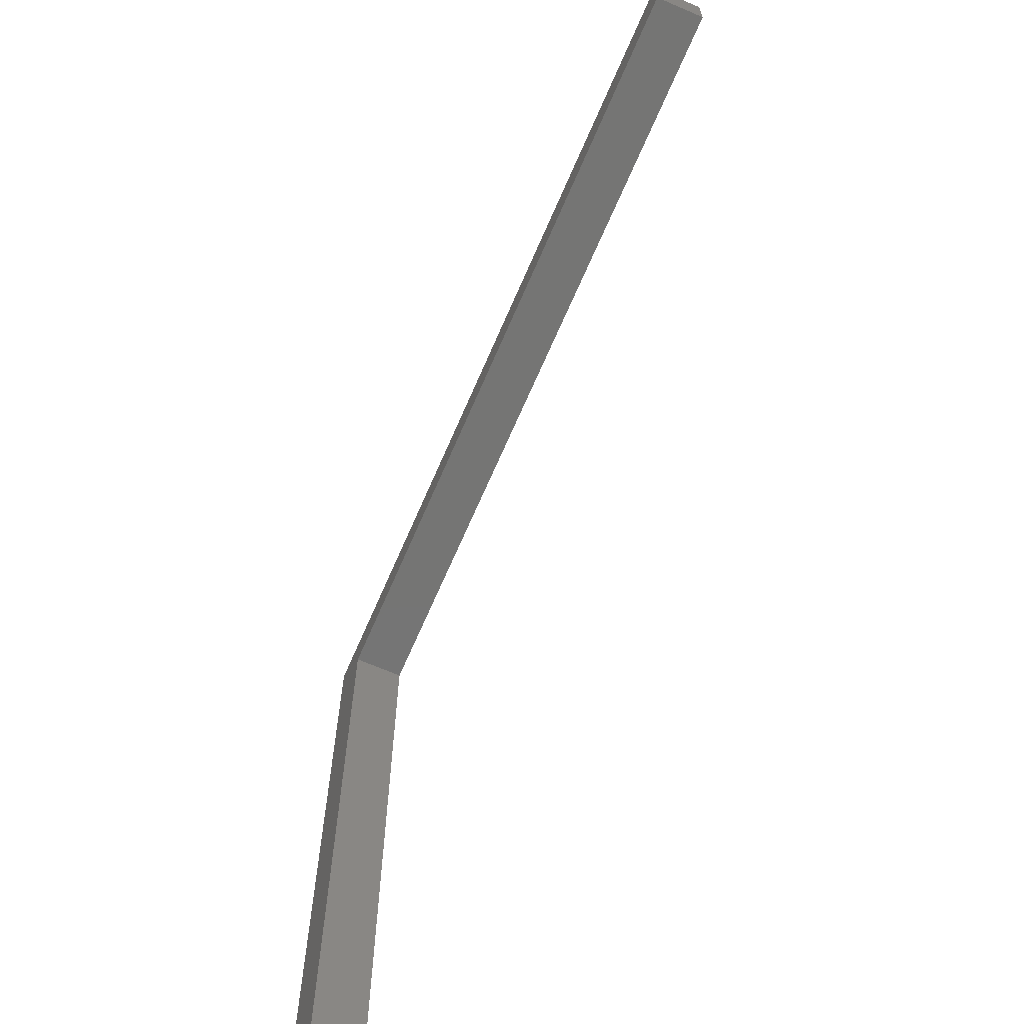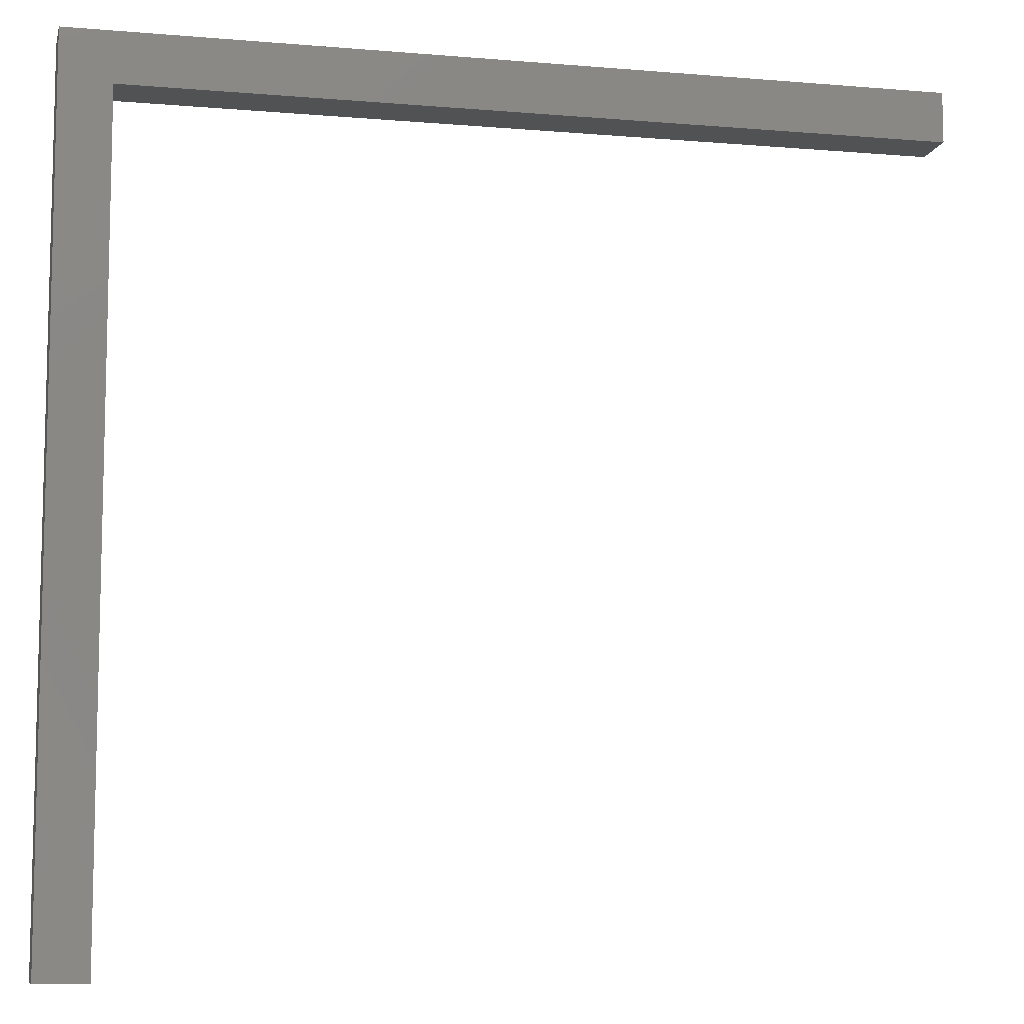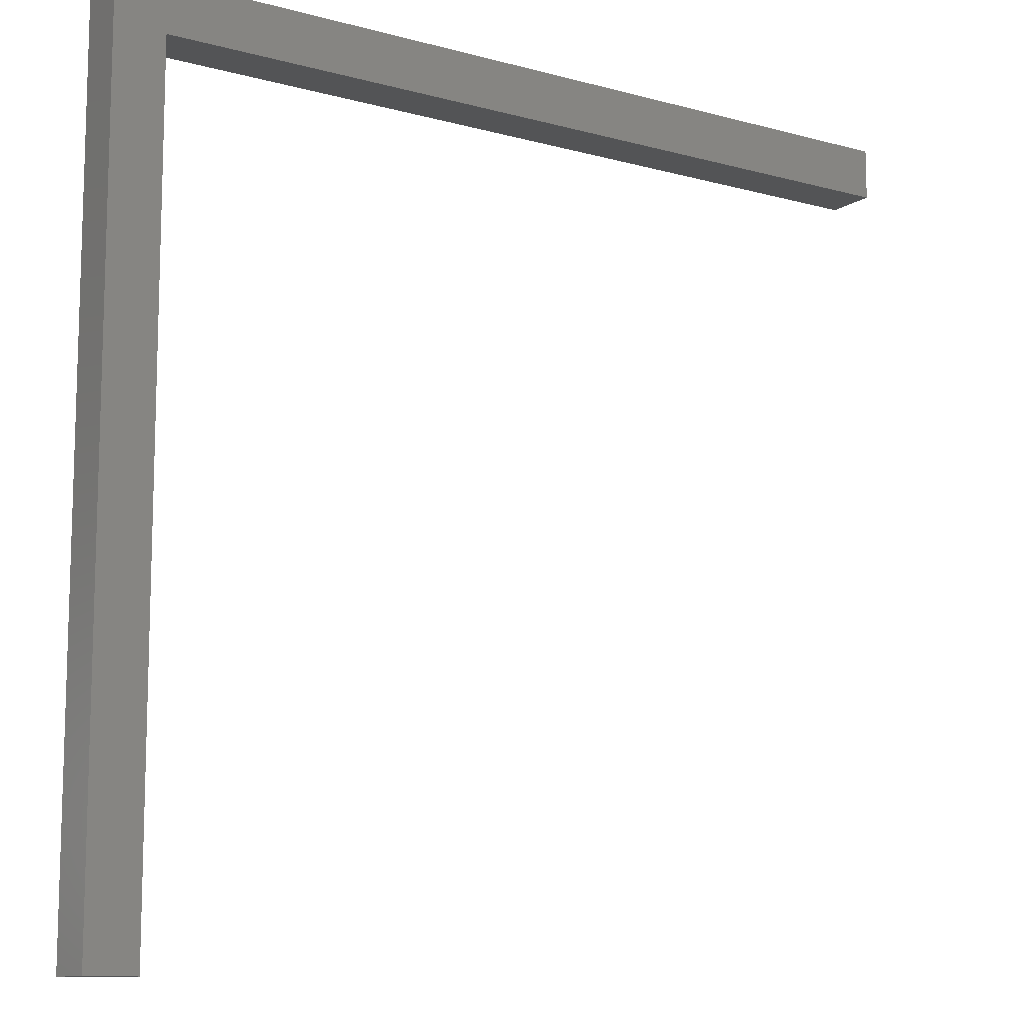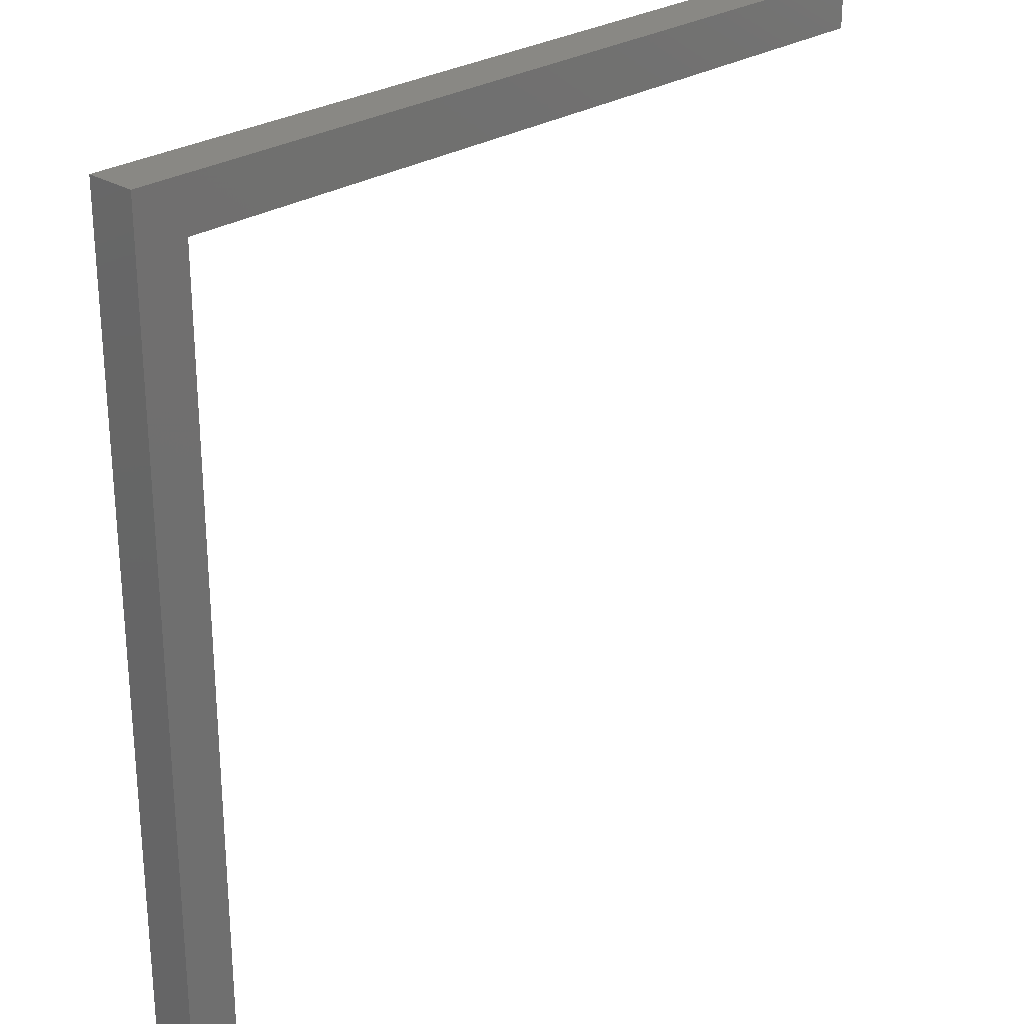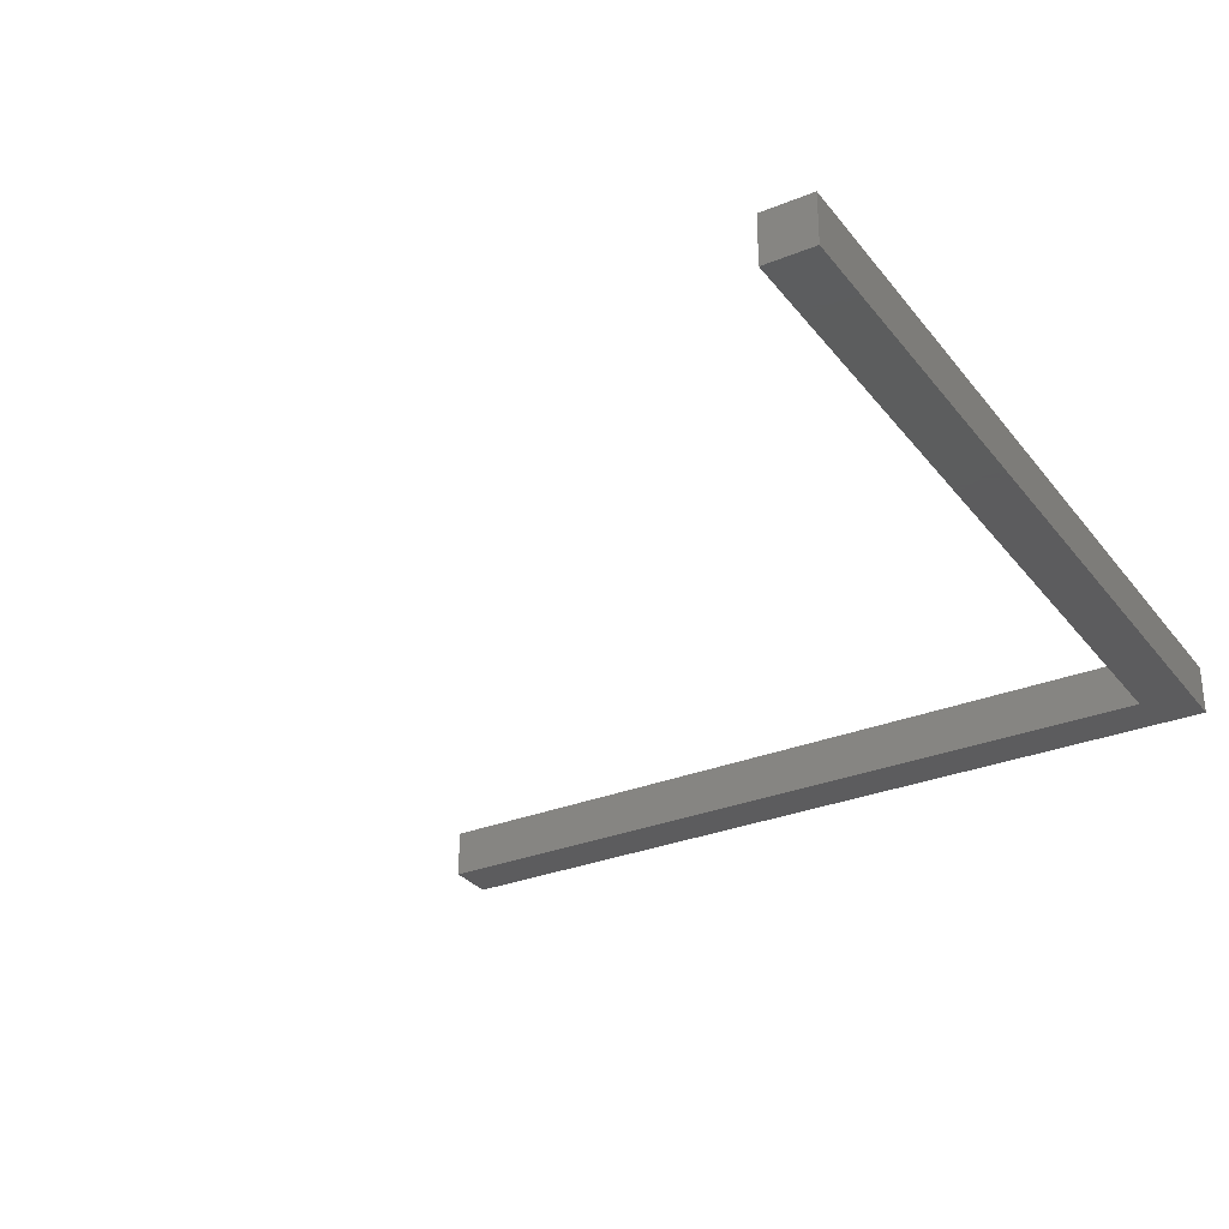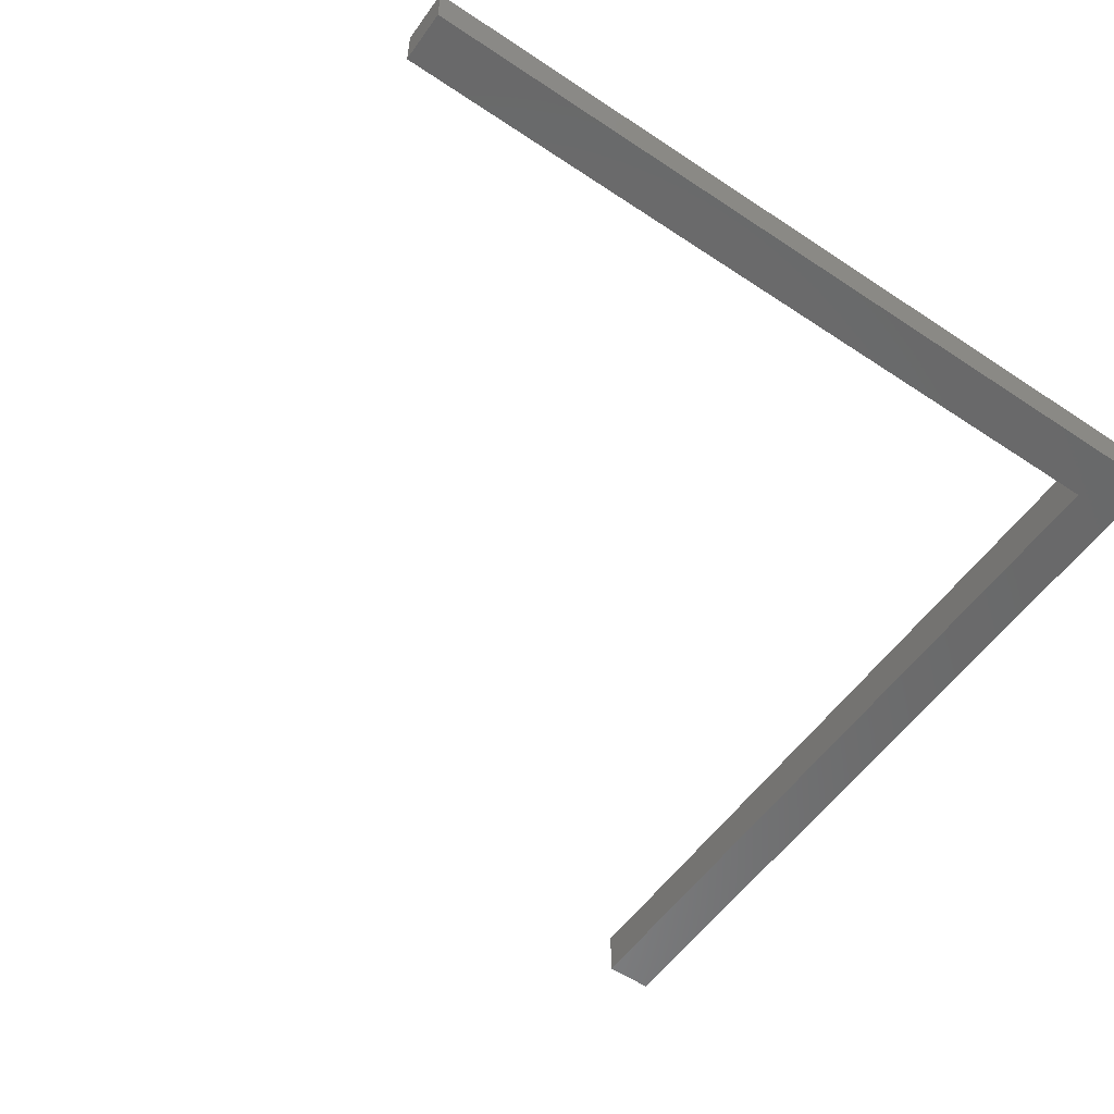
<metadata>
{"format":"stl","ext":"stl","renderer":"f3d","projection":"perspective","resolution":1024,"background":"white","views":[{"elev":-67.3,"azim":-113.3,"up":"+Z"},{"elev":-8.9,"azim":167.2,"up":"+Z"},{"elev":-11.3,"azim":146.3,"up":"+Z"},{"elev":26.6,"azim":134.4,"up":"+Z"},{"elev":-30.0,"azim":-59.4,"up":"+Y"},{"elev":-55.8,"azim":-35.0,"up":"+Y"}]}
</metadata>
<code>
# stl→obj: 12 verts, 20 faces
v 85 10 -85
v 85 10 85
v 85 0 -85
v 85 0 85
v 75 10 -85
v 75 0 -85
v 75 10 75
v 75 0 75
v -85 10 75
v -85 0 75
v -85 10 85
v -85 0 85
f 1 2 3
f 3 2 4
f 5 1 6
f 6 1 3
f 7 5 8
f 8 5 6
f 9 7 10
f 10 7 8
f 11 9 12
f 12 9 10
f 2 11 4
f 4 11 12
f 9 11 7
f 7 11 2
f 7 2 5
f 5 2 1
f 6 3 8
f 8 3 4
f 8 4 10
f 10 4 12

</code>
